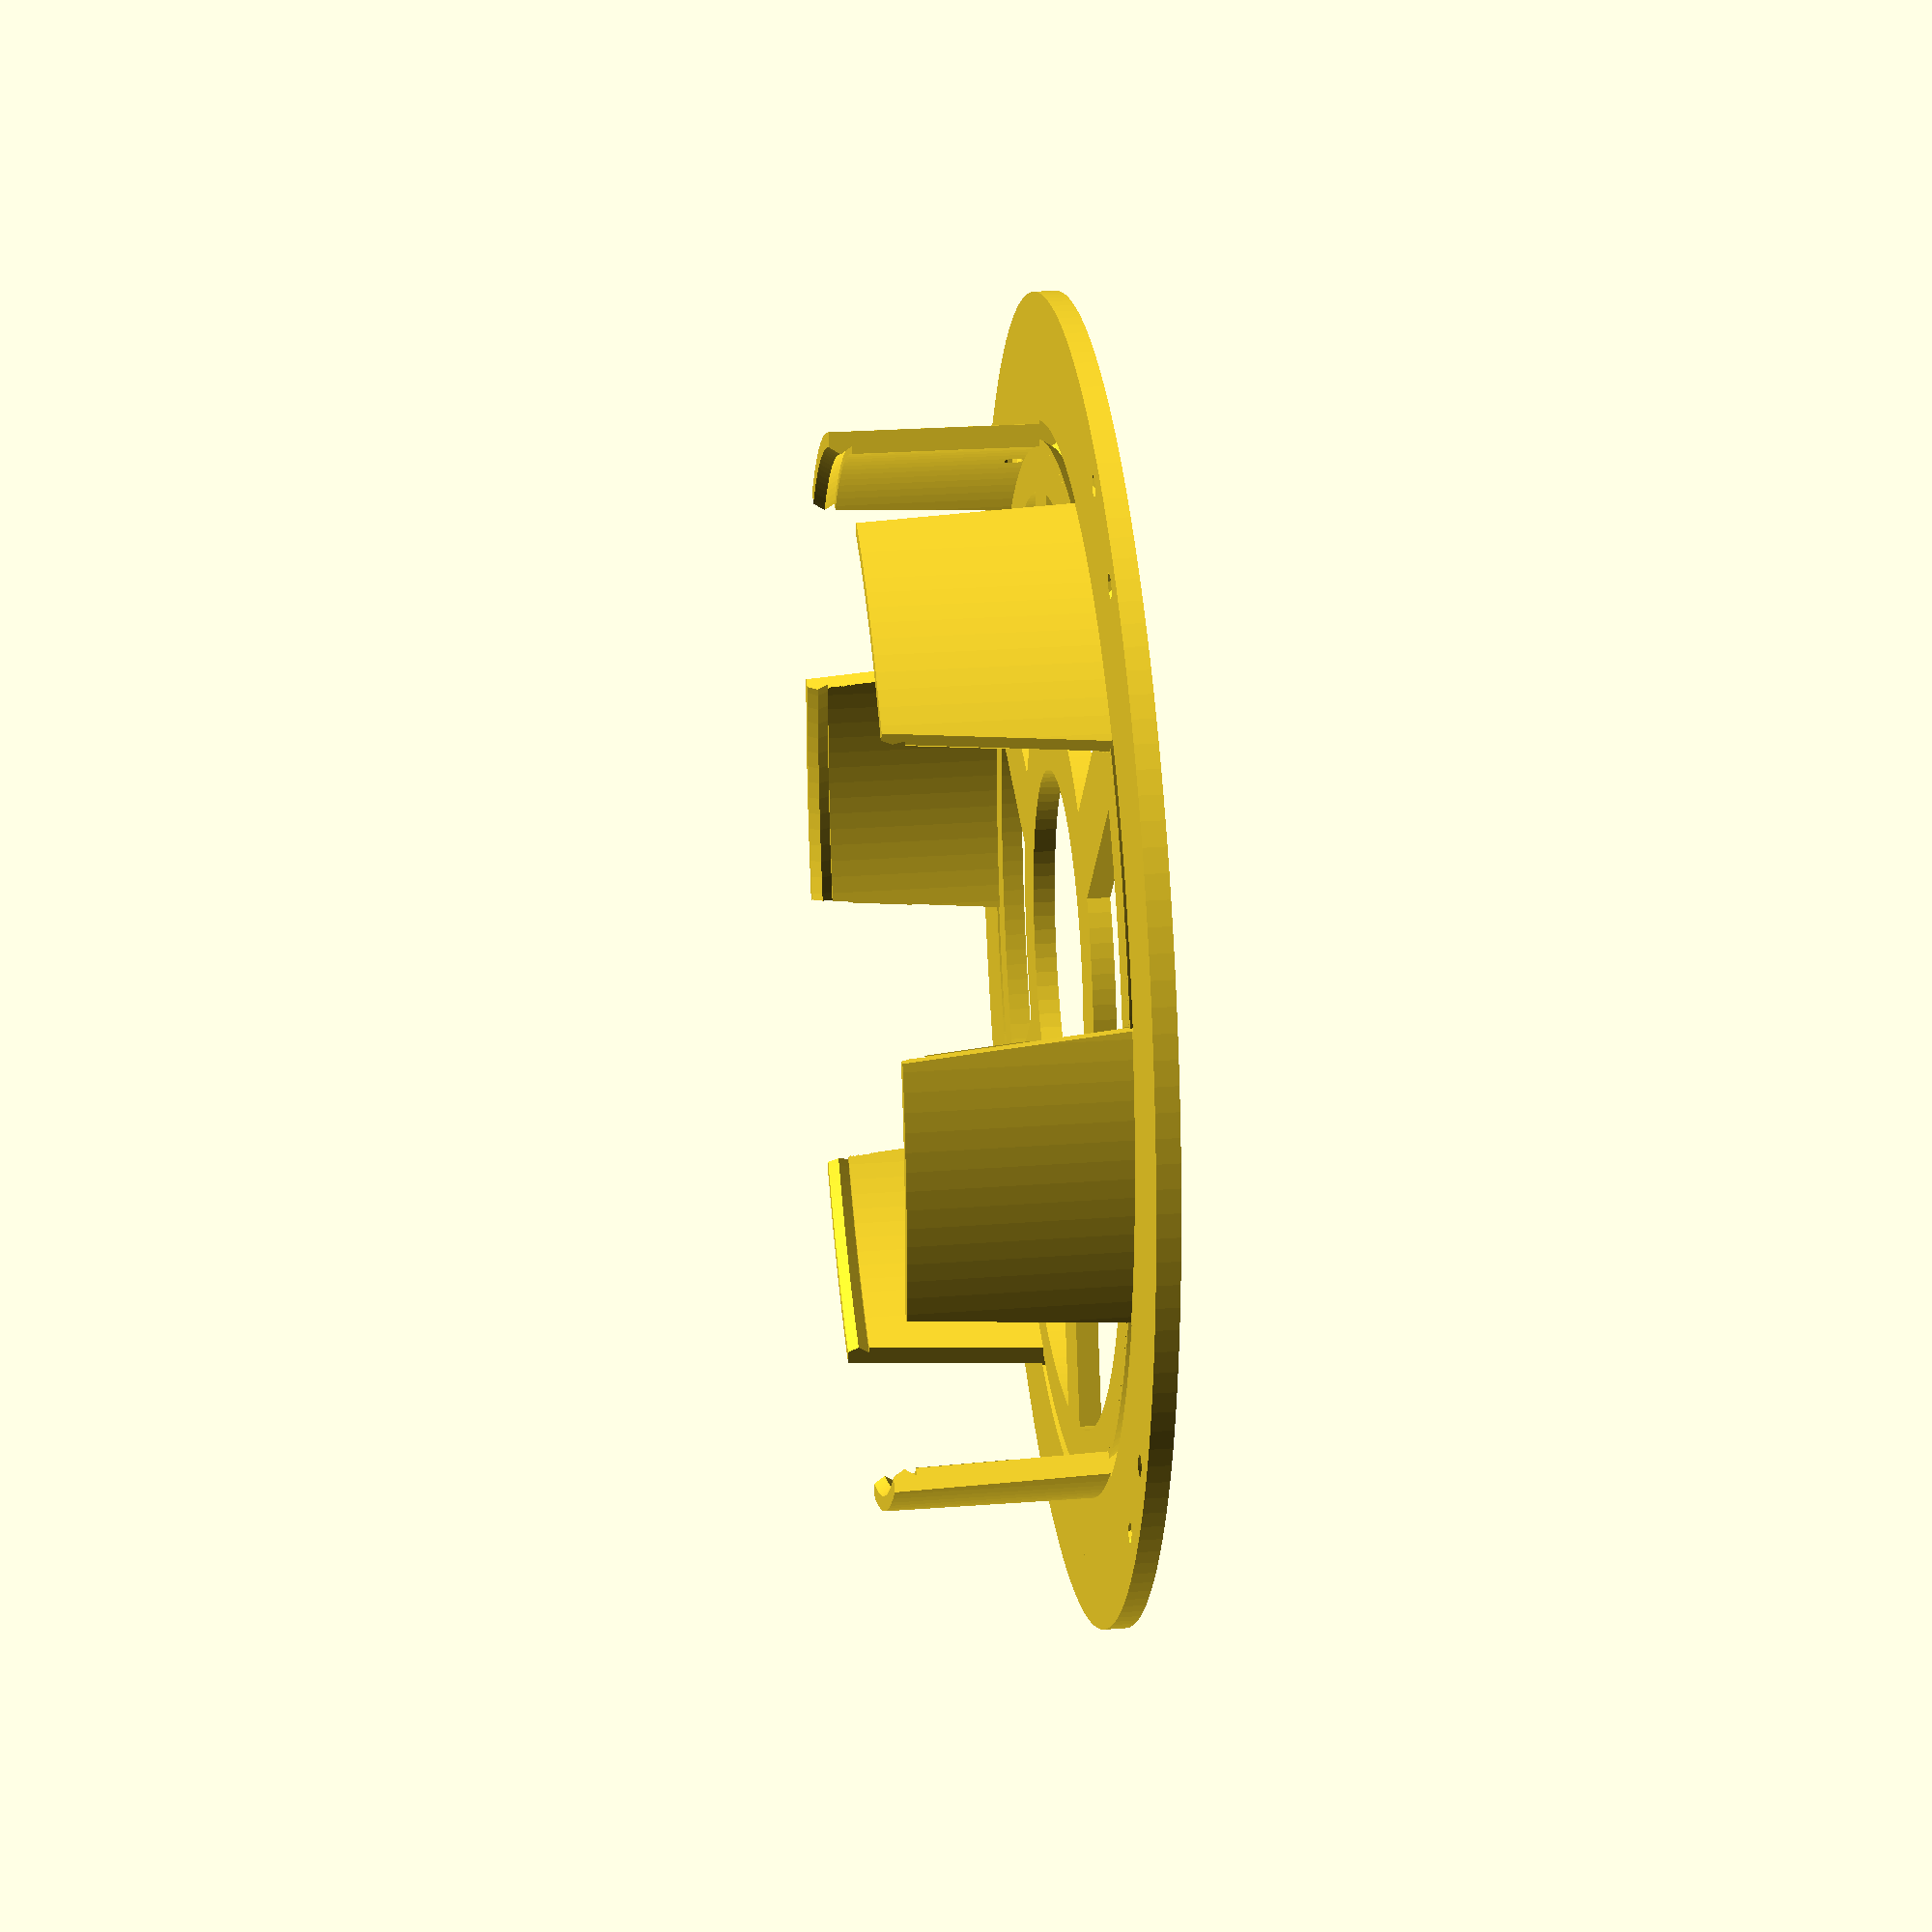
<openscad>
//////////////////////////////////////////////////
// Customizable Filament Spool
//////////////////////////////////////////////////


/* [Size] */

// Diameter of the center spindle hole in mm.
spindle_id = 52; // [10:100]

// Diam of spindle that filament wraps around in mm.
spindle_od = 145; // [40:200]

// Overall outside diameter of spool in mm.
spool_od = 180; // [100:250]

// Overall width of spool in mm.
spool_width = 31; // [20:75]


/* [Spokes] */

// Style of spool walls.
wall_style = "spoked"; // [solid,spoked]

// Number of spokes, if enabled.
spoke_count = 6; // [4:2:12]

// Spoke width, if enabled, in mm.
spoke_width = 12; // [5:25]


/* [Label] */

// Label text to print on side of spool. (Keep it to just a few letters.)
label_text = "";

// Orient label along side or spoke.
label_orient = "side"; // [side,spoke]


/* [Misc] */

// Thickness of spool walls in mm.
spool_wall = 3; // [2:10]

// Diameter of filament holes in mm.
filament_diam = 1.75; // [1.75,3.00]



//////////////////////////////////////////////////
// Belfry SCAD Library

module right(x) {translate([+x,0,0]) children();}
module left(x)  {translate([-x,0,0]) children();}
module back(y)  {translate([0,+y,0]) children();}
module fwd(y)   {translate([0,-y,0]) children();}
module up(z)    {translate([0,0,+z]) children();}
module down(z)  {translate([0,0,-z]) children();}

module xrot(x) {rotate([x,0,0]) children();}
module yrot(y) {rotate([0,y,0]) children();}
module zrot(z) {rotate([0,0,z]) children();}

module xscale(x) {scale([x,1,1]) children();}
module yscale(y) {scale([1,y,1]) children();}
module zscale(z) {scale([1,1,z]) children();}

module xflip() {mirror([1,0,0]) children();}
module yflip() {mirror([0,1,0]) children();}
module zflip() {mirror([0,0,1]) children();}

module mirror_copy(v) {children(); mirror(v) children();}
module place_copies(a=[[0,0,0]]) {for (p = a) translate(p) children();}
module xrot_copies(rots=[0]) {for (r = rots) rotate([r, 0, 0]) children();}
module yrot_copies(rots=[0]) {for (r = rots) rotate([0, r, 0]) children();}
module zrot_copies(rots=[0]) {for (r = rots) rotate([0, 0, r]) children();}

module xspread(spacing=1,n=2) {off=spacing*(n-1)/2.0; for (x =[-off:spacing:off]) translate([x, 0, 0]) children();}
module yspread(spacing=1,n=2) {off=spacing*(n-1)/2.0; for (y =[-off:spacing:off]) translate([0, y, 0]) children();}
module zspread(spacing=1,n=2) {off=spacing*(n-1)/2.0; for (z =[-off:spacing:off]) translate([0, 0, z]) children();}
module spread(p1,p2,n=2) {d=(p2-p1)/(n-1); for (i=[0:n-1]) translate(p1+d*i) children();}

module xring(n=2,r=0) {d=360.0/n; for (a=[d:d:360]) rotate([a%360,0,0]) translate([0,r,0]) children();}
module yring(n=2,r=0) {d=360.0/n; for (a=[d:d:360]) rotate([0,a%360,0]) translate([r,0,0]) children();}
module zring(n=2,r=0) {d=360.0/n; for (a=[d:d:360]) rotate([0,0,a%360]) translate([r,0,0]) children();}

module grid_of(xa=[0],ya=[0],za=[0]) {for (x=xa,y=ya,z=za) translate([x,y,z]) children();}

module chain_hull() {for (i=[0:$children-2]) hull() {children(i); children(i+1);}}

module top_half   (s=100) difference() {children();  down(s/2) cube(s, center=true);}
module bottom_half(s=100) difference() {children();    up(s/2) cube(s, center=true);}
module left_half  (s=100) difference() {children(); right(s/2) cube(s, center=true);}
module right_half (s=100) difference() {children();  left(s/2) cube(s, center=true);}
module front_half (s=100) difference() {children();  back(s/2) cube(s, center=true);}
module back_half  (s=100) difference() {children();   fwd(s/2) cube(s, center=true);}

pi = 3.141592653589793236 + 0;

//////////////////////////////////////////////////


$fa = 2;
$fs = 2;

eps = 0.01 + 0;
spindle_slices = (spoke_count/2) * ceil(spindle_od*pi/spoke_count/50);
snap_indent = spool_wall/3;



module spindle_segments(excess=0) {
	render(4)
	zring(n=spindle_slices) {
		difference() {
			cylinder(h=spool_width, d=spindle_od+excess, center=true);
			cylinder(h=spool_width+2*eps, d=spindle_od-2*spool_wall, center=true);
			up(spool_width/2-spool_wall/4) cylinder(h=spool_wall/2+eps, d2=spindle_od-2*spool_wall+2*snap_indent, d1=spindle_od-2*spool_wall, center=true);
			up(spool_width/2-spool_wall*3/4) cylinder(h=spool_wall/2+eps, d1=spindle_od-2*spool_wall+2*snap_indent, d2=spindle_od-2*spool_wall, center=true);
			xrot(-5) fwd(spindle_od) cube(size=[spindle_od*2, spindle_od*2, spool_width*2], center=true);
			zrot(360/spindle_slices/2) xrot(5) back(spindle_od) cube(size=[spindle_od*2, spindle_od*2, spool_width*2], center=true);
		}
	}
}


module spool() {
	difference() {
		union() {
			up(spool_wall/2) {
				if (wall_style == "spoked") {
					// Spoked walls

					// Outer spool wall ring
					difference() {
						cylinder(h=spool_wall, d=spool_od, center=true);
						cylinder(h=spool_wall+eps*2, d=spool_od-spoke_width*2, center=true);
					}

					// Mid spool wall ring
					difference() {
						cylinder(h=spool_wall, d=spindle_od+spoke_width, center=true);
						cylinder(h=spool_wall+eps*2, d=spindle_od-spool_wall*2-spoke_width, center=true);
					}

					// Inner spool wall ring
					difference() {
						cylinder(h=spool_wall, d=spindle_id+20, center=true);
						cylinder(h=spool_wall+eps*2, d=spindle_id, center=true);
					}

					// Spool wall spokes
					for (ang =[0:(360/spoke_count):359.99]) {
						zrot(ang) {
							right(spool_od/4) {
								cube(size=[spool_od/2-spoke_width/2, spoke_width, spool_wall], center=true);
							}
						}
					}

				} else {
					// Solid walls.

					// Outer spool wall ring
					cylinder(h=spool_wall, d=spool_od, center=true);
				}
			}

			// Spindle wall that filament wraps around
			up(spool_width/2) {
				spindle_segments();
			}
		}

		// Clear spindle hole.
		up(spool_wall/2) {
			cylinder(h=spool_wall+2*eps, d=spindle_id, center=true);
		}

		// Clear out snap holes.
		up(spool_width/2-eps) {
			zflip() {
				zrot(360/(spindle_slices*2)) {
					slop_ang = 0.25 * 360.0 / (spindle_od * pi);
					zrot(slop_ang/2) spindle_segments(excess=snap_indent);
					zrot(-slop_ang/2) spindle_segments(excess=snap_indent);
				}
			}
		}

		// Label text.
		if (label_text != "") {
			linear_extrude(height=1, center=true, convexity=10) {
				xflip() {
					right(spool_od/2-5) {
						if (label_orient == "side") {
							zrot(-90) text(text=label_text, size=spoke_width*0.67, valign="top", halign="center");
						} else {
							right(3) zrot(180) text(text=label_text, size=spoke_width*0.4, valign="bottom");
						}
					}
				}
			}
		}

		// Inner filament holding holes.
		up(spool_wall+filament_diam*1.6/2) {
			zrot(360/spindle_slices/4) {
				right(spindle_od/2) {
					yrot(90) cylinder(h=spindle_od/2, d=filament_diam*1.5, center=true, $fn=12);
				}
			}
		}

		// Outer filament holding holes.
		zrot(45) {
			zring(n=4) {
				right(spool_od/2-5) {
					back(5) xrot(-45) cylinder(h=spool_wall*5, d=filament_diam*1.5, center=true, $fn=8);
					fwd(5) xrot(45) cylinder(h=spool_wall*5, d=filament_diam*1.5, center=true, $fn=8);
				}
			}
		}
	}
}


spool();

// vim: noexpandtab tabstop=4 shiftwidth=4 softtabstop=4 nowrap


</openscad>
<views>
elev=332.5 azim=250.2 roll=83.5 proj=p view=solid
</views>
